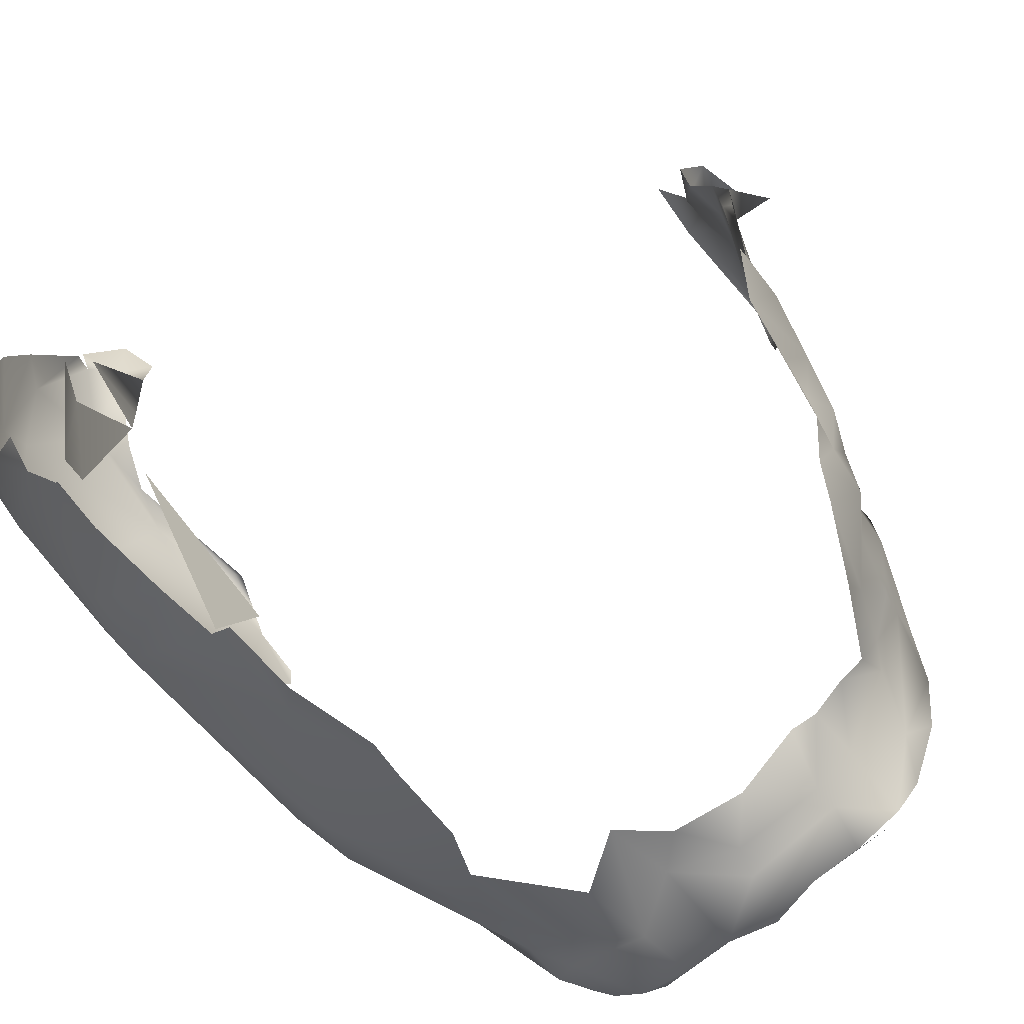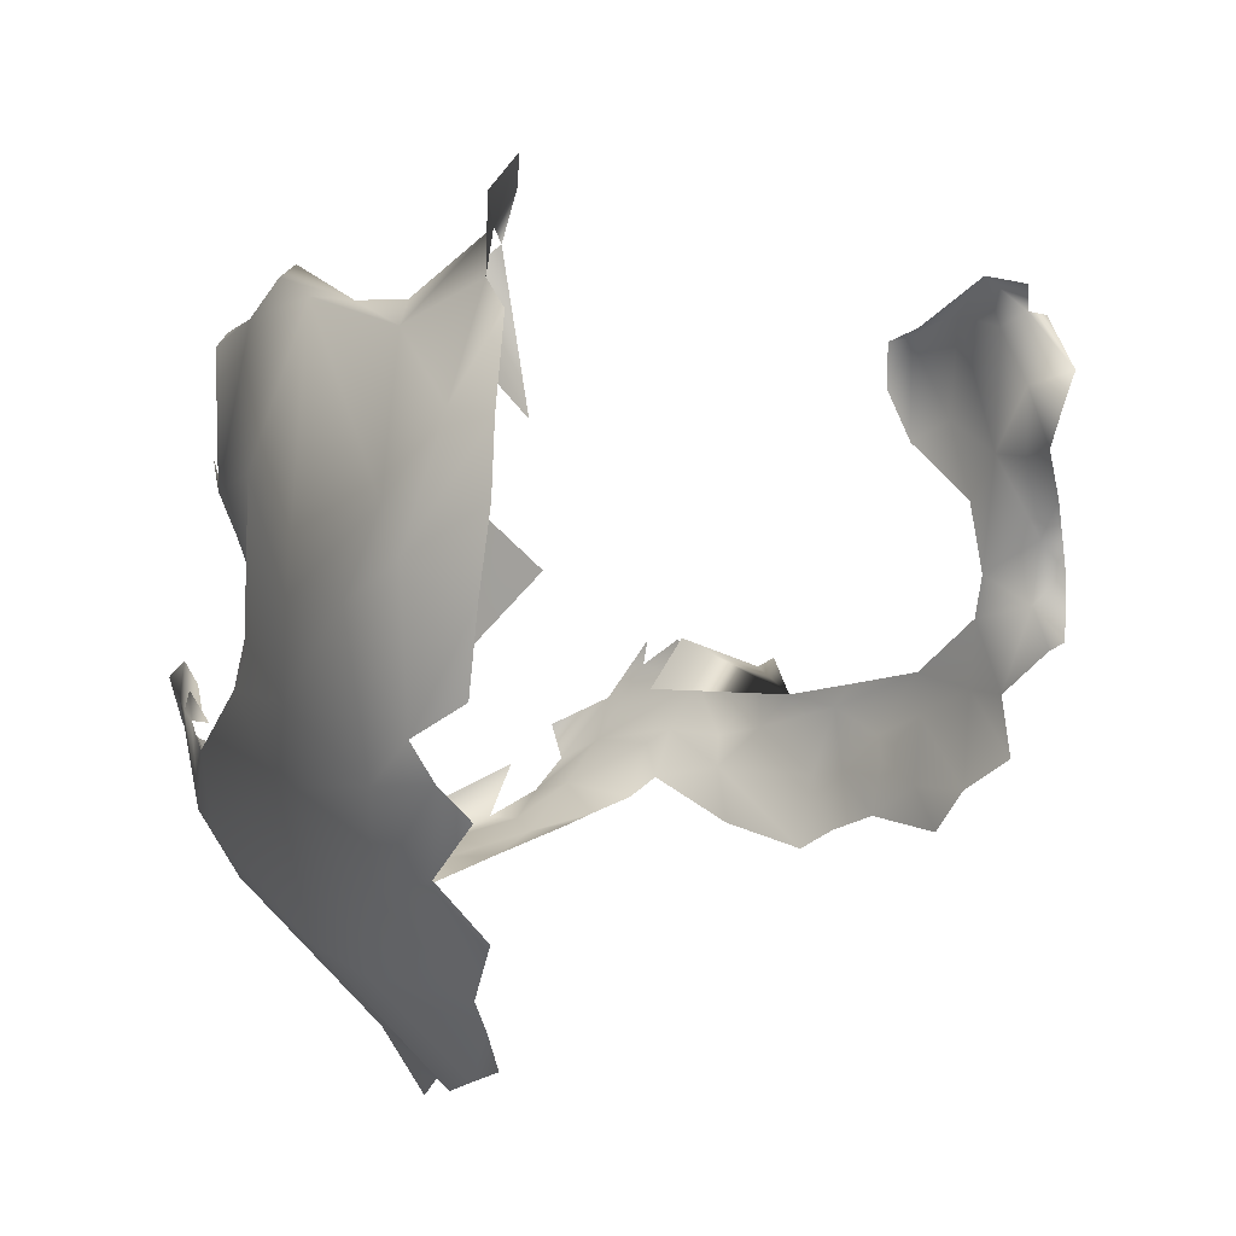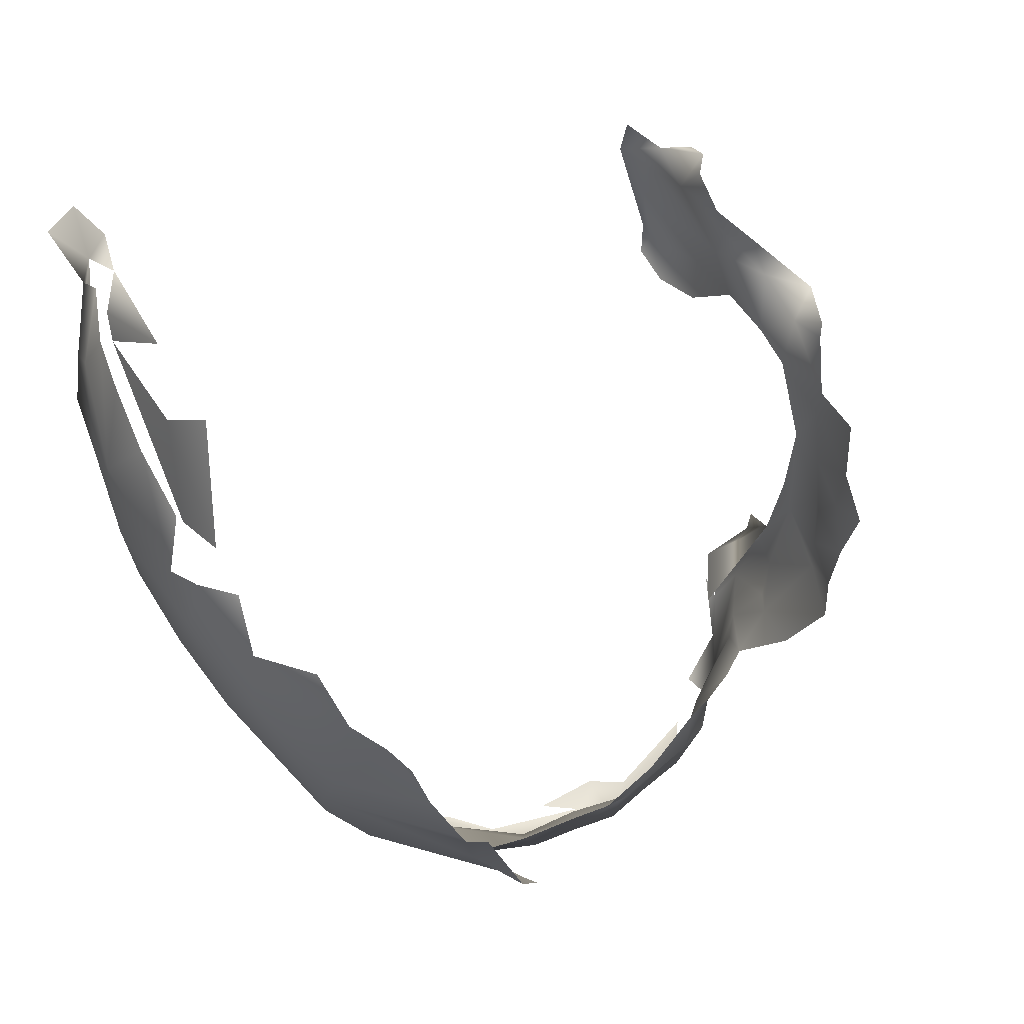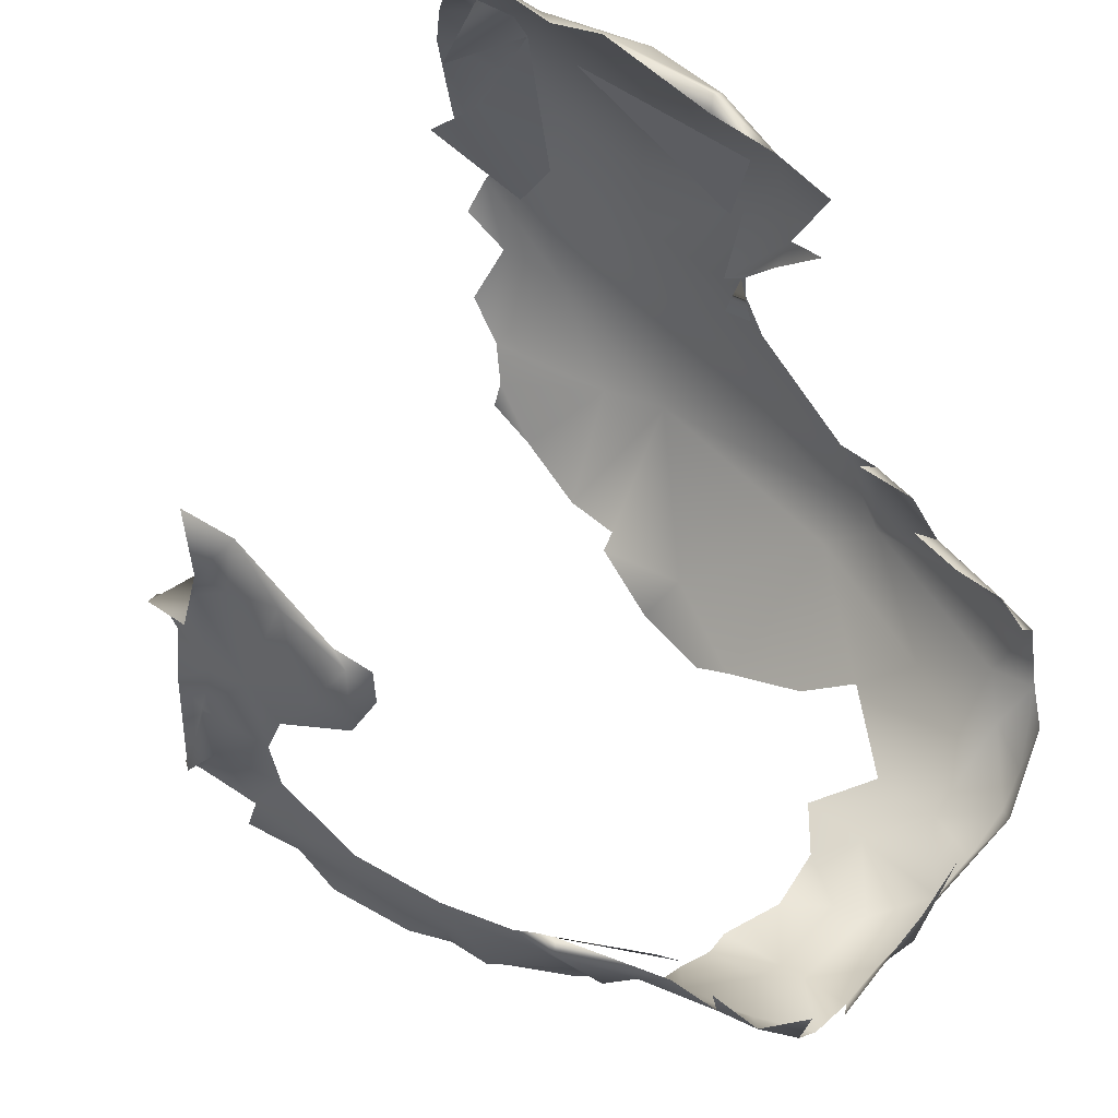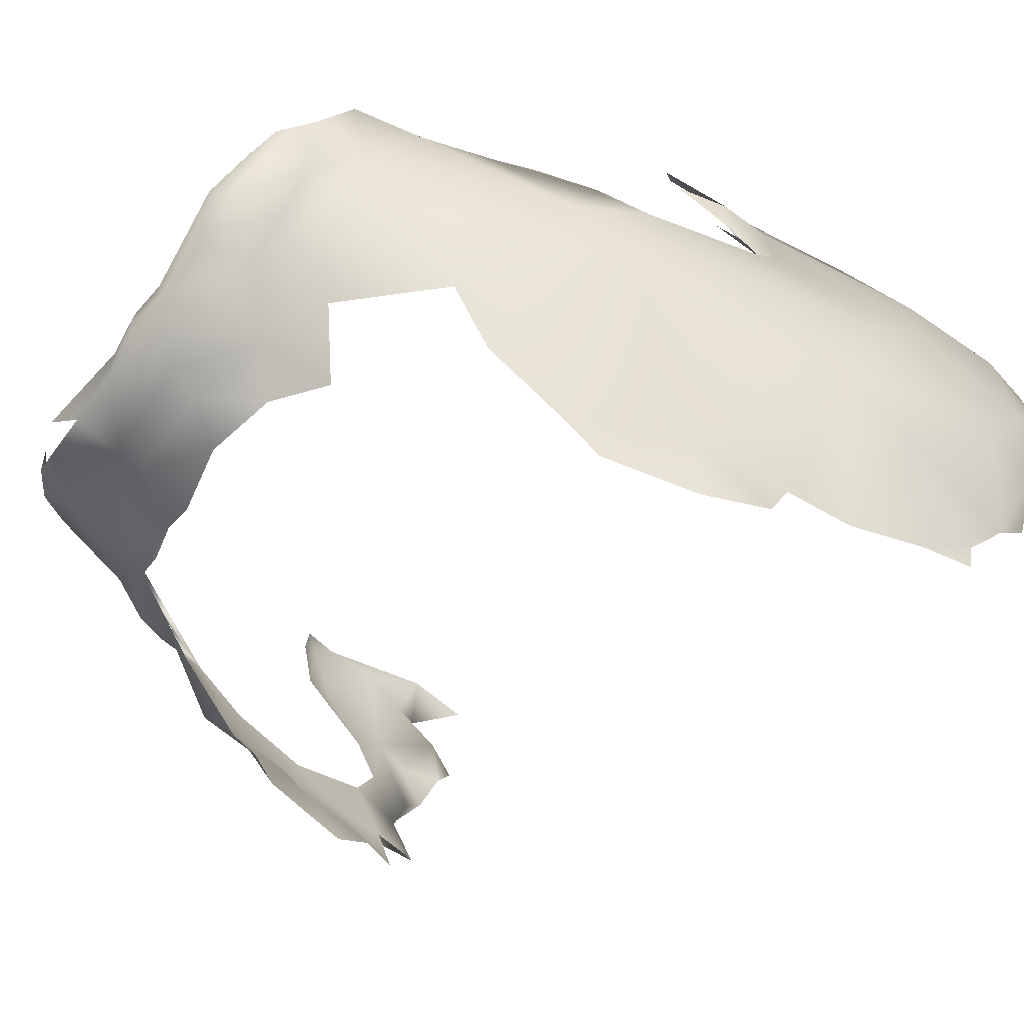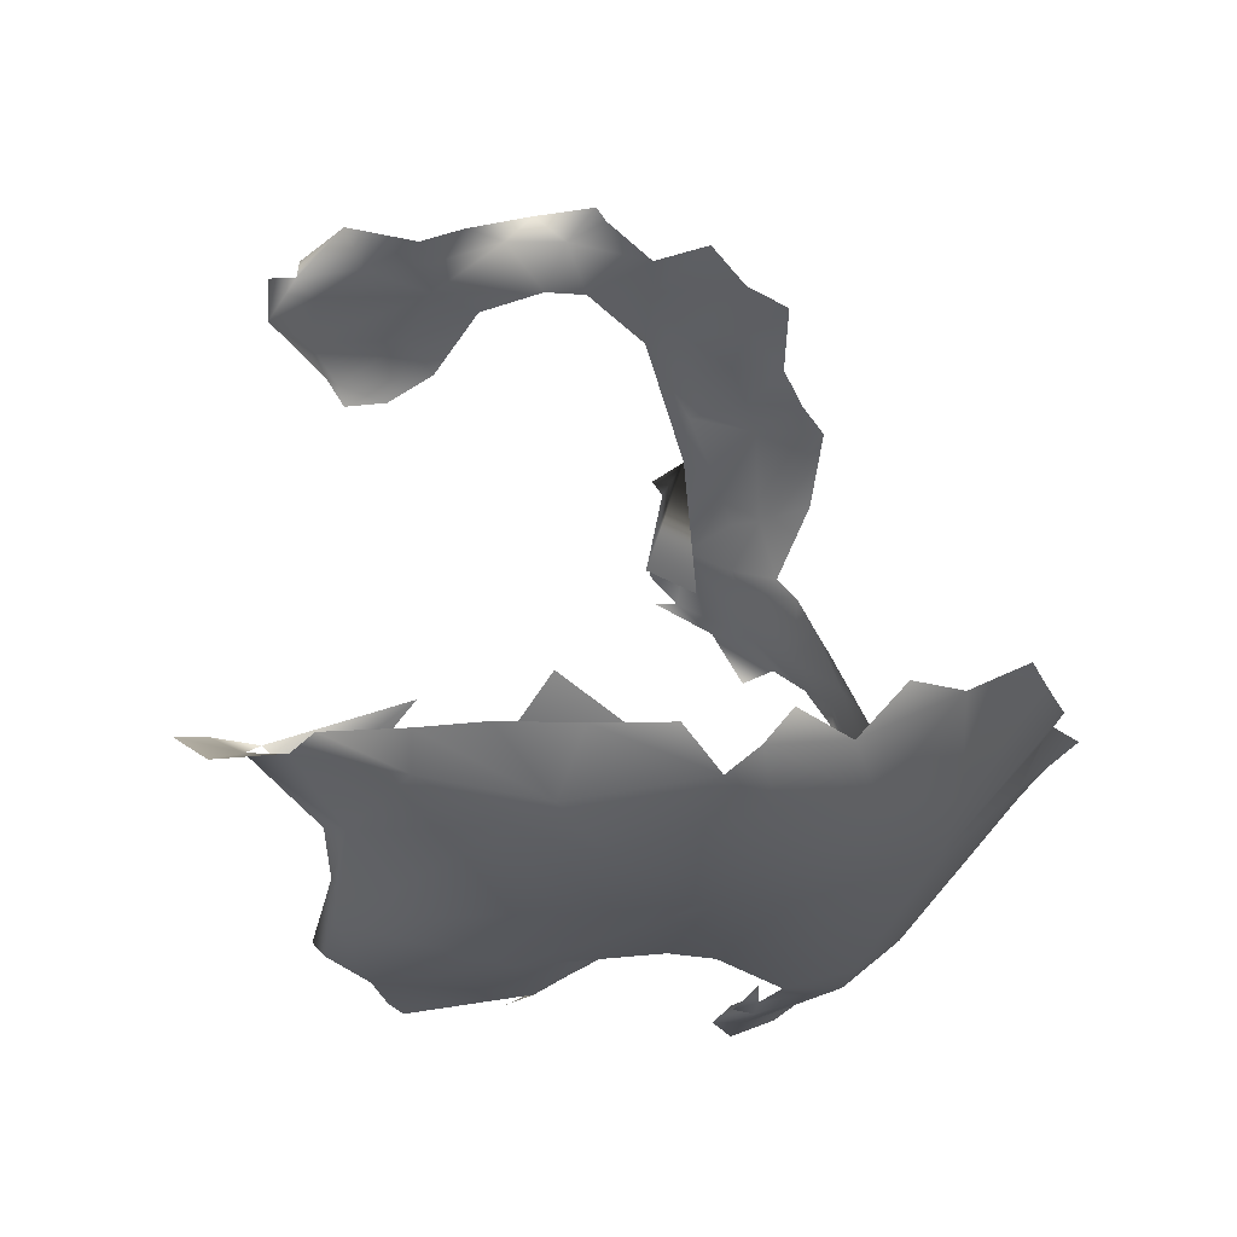
<metadata>
{"format":"obj","ext":"obj","renderer":"f3d","projection":"perspective","resolution":1024,"background":"white","views":[{"elev":-78.9,"azim":-142.7,"up":"+Z"},{"elev":6.2,"azim":150.7,"up":"+Z"},{"elev":67.6,"azim":149.3,"up":"+Y"},{"elev":54.2,"azim":-50.8,"up":"+Z"},{"elev":-71.6,"azim":54.6,"up":"+Z"},{"elev":58.2,"azim":82.4,"up":"+Y"}]}
</metadata>
<code>
o ManHairFBX.002
v -3.035 3.314 -2.531
v -3.168 3.199 -2.385
v -3.071 3.262 -2.377
v -2.993 3.367 -2.318
v -2.979 2.858 -3.387
v -3.123 3.361 -2.499
v -2.884 2.498 -3.349
v -2.491 2.286 -3.576
v -3.069 3.396 -2.563
v -2.689 2.066 -3.419
v -2.734 2.226 -3.41
v -3.107 3.332 -2.774
v -3.039 2.922 -3.281
v -2.95 2.62 -3.451
v -2.851 2.364 -3.383
v -2.921 2.564 -3.267
v -2.882 2.676 -3.608
v -1.75 2.151 -3.484
v -2.649 2.298 -3.522
v -2.842 2.278 -3.267
v -2.973 2.677 -3.286
v -1.324 3.143 -2.99
v -3.063 3.233 -3.339
v -1.314 3.989 -3.15
v -1.456 3.878 -2.702
v -3.063 3.162 -2.683
v -1.41 3.789 -3.013
v -2.816 2.25 -3.161
v -3.2 3.237 -2.939
v -3.096 3.283 -2.862
v -1.552 2.333 -3.183
v -1.425 2.707 -3.212
v -1.477 3.745 -2.308
v -1.381 3.716 -2.883
v -3.066 3.073 -3.205
v -1.362 3.18 -2.69
v -1.349 3.047 -2.794
v -1.35 3.143 -2.902
v -1.402 2.67 -3.21
v -2.987 2.856 -2.552
v -2.278 1.953 -3.569
v -1.495 3.859 -2.215
v -2.925 2.488 -3.189
v -1.454 2.53 -3.167
v -1.413 3.688 -2.341
v -3.007 2.948 -2.416
v -1.382 3.051 -2.383
v -1.576 2.195 -3.148
v -2.115 1.953 -3.569
v -1.524 3.9 -2.089
v -1.693 1.976 -3.355
v -1.341 3.112 -3.045
v -2.986 2.861 -2.448
v -1.388 2.926 -2.411
v -2.899 2.461 -3.212
v -3.019 2.905 -2.669
v -2.526 1.925 -3.486
v -1.866 1.925 -3.486
v -1.406 3.219 -2.279
v -2.807 2.101 -3.182
v -1.364 3.571 -2.342
v -3.01 3.133 -3.418
v -3.065 3.193 -3.204
v -1.382 3.995 -3.221
v -1.536 3.786 -3.717
v -1.765 2.913 -3.9
v -1.432 3.961 -2.157
v -3.115 3.296 -3.1
v -2.998 3.046 -3.522
v -2.234 2.152 -3.654
v -3.063 3.355 -2.664
v -1.373 4.085 -2.669
v -3.083 3.247 -2.686
v -1.247 3.503 -3.066
v -1.275 3.937 -2.771
v -2.972 2.836 -3.515
v -2.457 2.146 -3.613
v -3.049 3.09 -2.788
v -2.812 2.425 -3.446
v -1.372 3.216 -2.304
v -1.414 3.1 -2.41
v -2.029 1.959 -3.509
v -3.1 3.252 -3.006
v -3.06 2.997 -2.618
v -1.427 3.209 -2.32
v -1.695 2.477 -3.642
v -3.014 2.792 -3.34
v -1.46 3.84 -3.569
v -1.431 2.627 -3.404
v -1.281 3.954 -3.076
v -1.63 2.04 -3.31
v -2.747 2.015 -3.327
v -1.326 3.083 -3.093
v -2.8 2.485 -3.569
v -2.986 2.72 -3.229
v -2.462 2.078 -3.591
v -1.576 2.101 -3.194
v -2.838 2.189 -3.173
v -2.804 2.088 -3.241
v -1.372 2.901 -2.44
v -2.564 2.14 -3.506
v -3.021 2.901 -2.44
v -1.755 2.821 -3.852
v -1.275 3.412 -3.237
v -1.365 3.345 -3.544
v -2.195 1.95 -3.642
v -1.615 3.315 -3.809
v -2.988 3.219 -2.302
v -1.351 3.965 -2.517
v -1.469 2.753 -3.528
v -2.917 2.757 -3.555
v -1.358 2.915 -2.658
v -1.95 1.967 -3.603
v -1.399 4.048 -2.527
v -2.446 1.966 -3.602
v -1.35 3.901 -3.332
v -1.639 3.072 -3.794
v -1.24 3.537 -2.872
v -1.321 3.03 -2.714
v -1.397 3.519 -3.578
v -1.629 2.158 -3.349
v -2.767 2.281 -3.372
v -3.033 2.921 -3.182
v -1.237 3.787 -2.859
v -1.371 2.796 -3.253
v -1.327 3.162 -2.673
v -2.026 2.377 -3.684
v -1.447 3.922 -2.301
v -3.053 3.108 -3.045
v -1.362 3.762 -2.385
v -1.398 2.783 -3.416
v -1.593 3.47 -3.831
v -1.747 1.977 -3.473
v -2.642 1.968 -3.474
v -3.129 3.331 -3.08
v -2.916 2.445 -3.259
v -2.316 2.252 -3.64
v -2.216 2.072 -3.638
v -1.48 2.432 -3.223
v -1.522 3.984 -2.798
v -1.523 3.934 -2.543
v -1.342 3.189 -3.064
v -1.607 2.112 -3.166
v -2.194 1.942 -3.511
v -1.456 3.721 -2.372
v -2.741 2.232 -3.28
v -3.044 3.146 -2.945
v -1.564 3.814 -2.149
v -1.539 3.804 -2.245
v -1.418 3.606 -2.421
v -1.769 1.953 -3.391
v -2.623 1.953 -3.391
v -1.498 2.491 -3.224
v -2.557 2.278 -3.557
v -1.514 3.783 -3.643
v -1.744 2.604 -3.741
v -1.662 3.305 -3.833
v -2.716 2.298 -3.481
v -1.703 3.133 -3.93
v -2.14 2.286 -3.681
v -3.043 3.201 -2.41
v -1.309 3.743 -3.377
v -2.993 2.972 -3.428
v -3.018 3.082 -2.386
v -1.887 2.273 -3.638
v -1.702 2.081 -3.419
v -2.059 2.199 -3.625
v -1.274 3.868 -2.682
v -2.573 1.965 -3.547
v -1.536 2.264 -3.221
v -1.821 1.966 -3.549
v -1.264 3.837 -3.171
v -2.318 1.971 -3.623
v -1.461 3.965 -2.354
v -2.073 1.972 -3.623
v -1.55 3.656 -3.765
v -1.634 2.348 -3.509
v -1.328 3.453 -2.336
v -1.916 2.09 -3.585
v -2.958 2.733 -3.426
v -1.352 3.192 -2.933
v -1.449 3.924 -3.451
v -1.346 4.05 -3.006
v -1.35 4.08 -2.837
f 13 87 123
f 26 161 1
f 26 164 161
f 83 68 63
f 7 21 14
f 147 30 83
f 78 84 26
f 3 6 1
f 1 71 73
f 158 122 79
f 26 84 164
f 26 1 73
f 26 73 30
f 147 78 26
f 109 130 168
f 101 154 77
f 83 30 29
f 16 136 43
f 7 15 136
f 155 176 65
f 62 35 23
f 63 23 35
f 9 71 1
f 16 7 136
f 16 95 21
f 116 64 24
f 16 28 146
f 138 167 175
f 184 72 75
f 169 101 96
f 168 124 75
f 83 63 129
f 10 134 92
f 135 83 29
f 11 158 19
f 8 77 154
f 3 1 161
f 180 76 111
f 14 79 7
f 75 114 109
f 10 101 169
f 115 169 96
f 10 122 11
f 10 11 101
f 167 138 70
f 114 75 72
f 161 108 3
f 83 135 68
f 2 6 3
f 4 3 108
f 147 83 129
f 147 26 30
f 9 1 6
f 62 69 163
f 12 30 73
f 180 5 76
f 15 79 122
f 21 87 180
f 167 70 160
f 101 77 96
f 77 8 137
f 12 73 71
f 15 122 20
f 160 70 137
f 19 154 101
f 10 169 134
f 122 10 20
f 180 111 14
f 179 127 165
f 15 7 79
f 179 167 127
f 111 17 14
f 10 92 99
f 13 163 5
f 13 35 62
f 79 17 94
f 79 14 17
f 75 109 168
f 158 79 94
f 76 163 69
f 138 175 106
f 15 20 136
f 160 127 167
f 16 21 7
f 56 84 78
f 155 120 176
f 11 19 101
f 16 55 28
f 16 43 55
f 13 5 87
f 129 63 35
f 163 13 62
f 108 164 46
f 108 161 164
f 12 29 30
f 152 92 134
f 46 102 53
f 37 119 112
f 136 98 55
f 58 133 51
f 47 80 59
f 85 47 59
f 130 42 45
f 41 106 144
f 61 80 178
f 61 85 59
f 106 49 144
f 121 170 97
f 18 179 165
f 184 90 183
f 75 124 90
f 167 179 175
f 162 105 120
f 67 50 42
f 103 117 110
f 178 130 61
f 61 59 80
f 130 128 42
f 182 116 88
f 51 151 58
f 58 171 133
f 58 113 171
f 92 60 99
f 104 131 105
f 51 133 91
f 49 82 144
f 175 113 49
f 49 106 175
f 48 97 170
f 104 105 162
f 162 172 104
f 47 54 100
f 46 164 102
f 45 61 130
f 162 88 116
f 162 120 88
f 139 39 44
f 43 136 55
f 148 149 42
f 42 50 148
f 75 90 184
f 173 106 41
f 41 115 173
f 66 159 117
f 117 157 107
f 39 32 44
f 164 84 102
f 139 153 31
f 181 119 37
f 177 121 18
f 118 126 74
f 123 21 95
f 178 80 47
f 178 47 126
f 24 90 172
f 104 74 93
f 35 123 129
f 38 142 52
f 77 137 70
f 138 96 77
f 105 117 107
f 117 105 110
f 128 109 174
f 89 125 39
f 39 139 89
f 175 179 113
f 166 91 133
f 132 120 105
f 89 121 177
f 170 121 89
f 133 171 166
f 34 145 25
f 124 118 74
f 178 168 130
f 104 93 125
f 66 117 103
f 165 86 18
f 128 130 109
f 115 96 173
f 18 166 179
f 20 10 99
f 102 56 40
f 102 40 53
f 138 106 173
f 173 96 138
f 177 18 86
f 119 126 47
f 21 180 14
f 172 124 74
f 33 149 141
f 156 103 110
f 74 126 22
f 34 25 27
f 150 36 81
f 141 145 33
f 48 143 97
f 115 41 57
f 181 37 38
f 48 170 139
f 139 31 48
f 42 128 67
f 49 113 58
f 25 140 27
f 22 93 74
f 156 110 86
f 105 107 132
f 180 87 5
f 109 114 174
f 172 74 104
f 47 100 119
f 98 20 99
f 131 110 105
f 122 158 11
f 181 126 119
f 13 123 35
f 104 125 131
f 178 118 168
f 89 139 170
f 177 110 89
f 177 86 110
f 113 179 171
f 131 125 89
f 120 132 176
f 110 131 89
f 77 70 138
f 162 116 24
f 24 172 162
f 178 126 118
f 121 166 18
f 168 118 124
f 123 87 21
f 159 157 117
f 163 76 5
f 20 98 136
f 155 88 120
f 166 121 91
f 124 172 90
f 171 179 166
f 84 56 102
f 91 121 97

</code>
